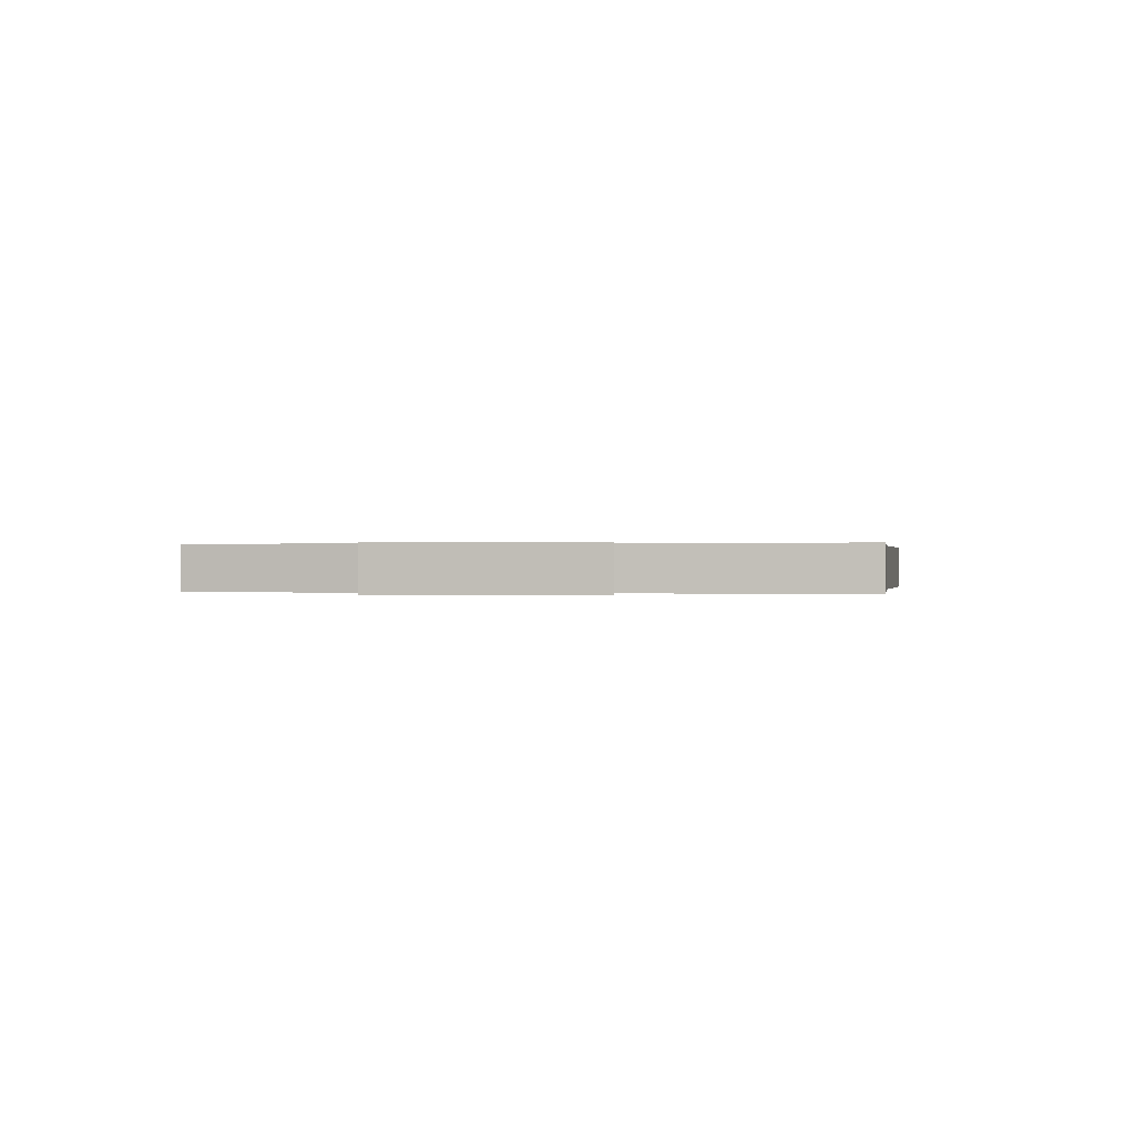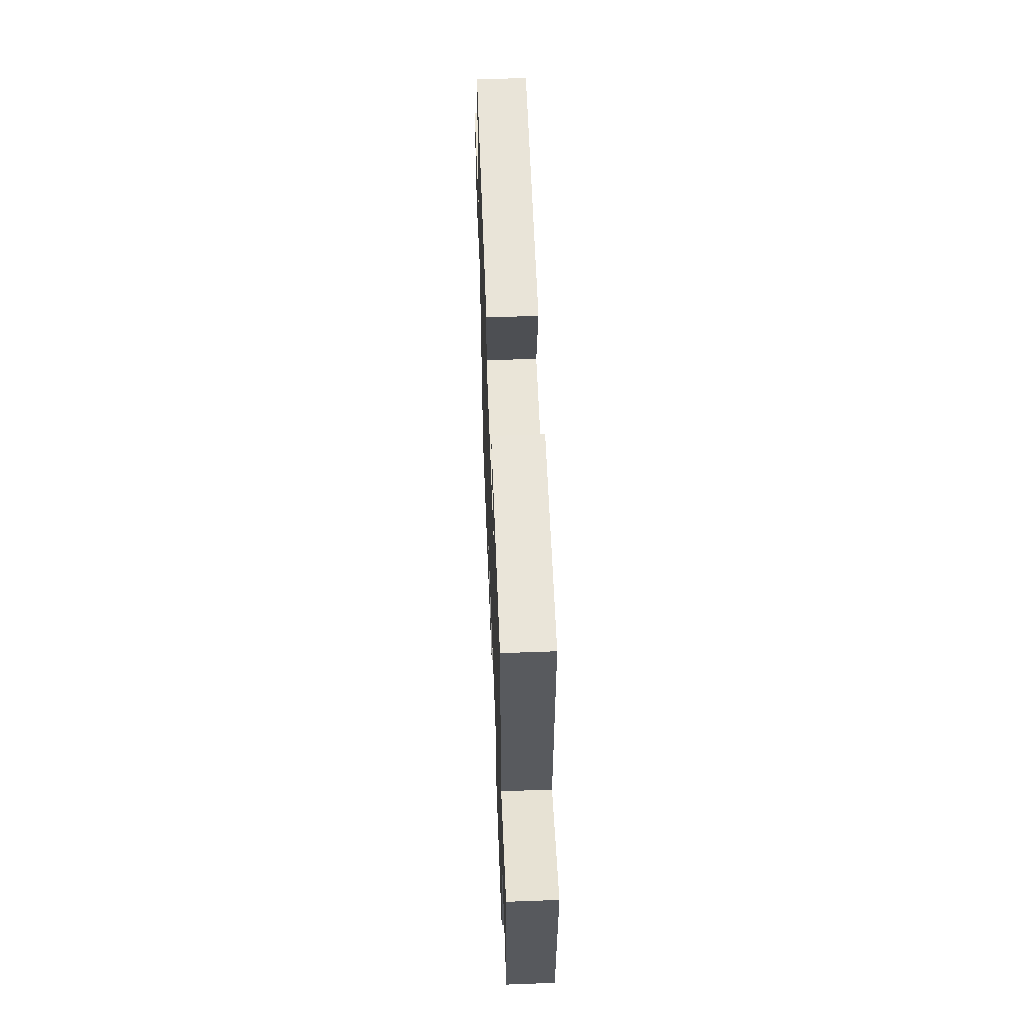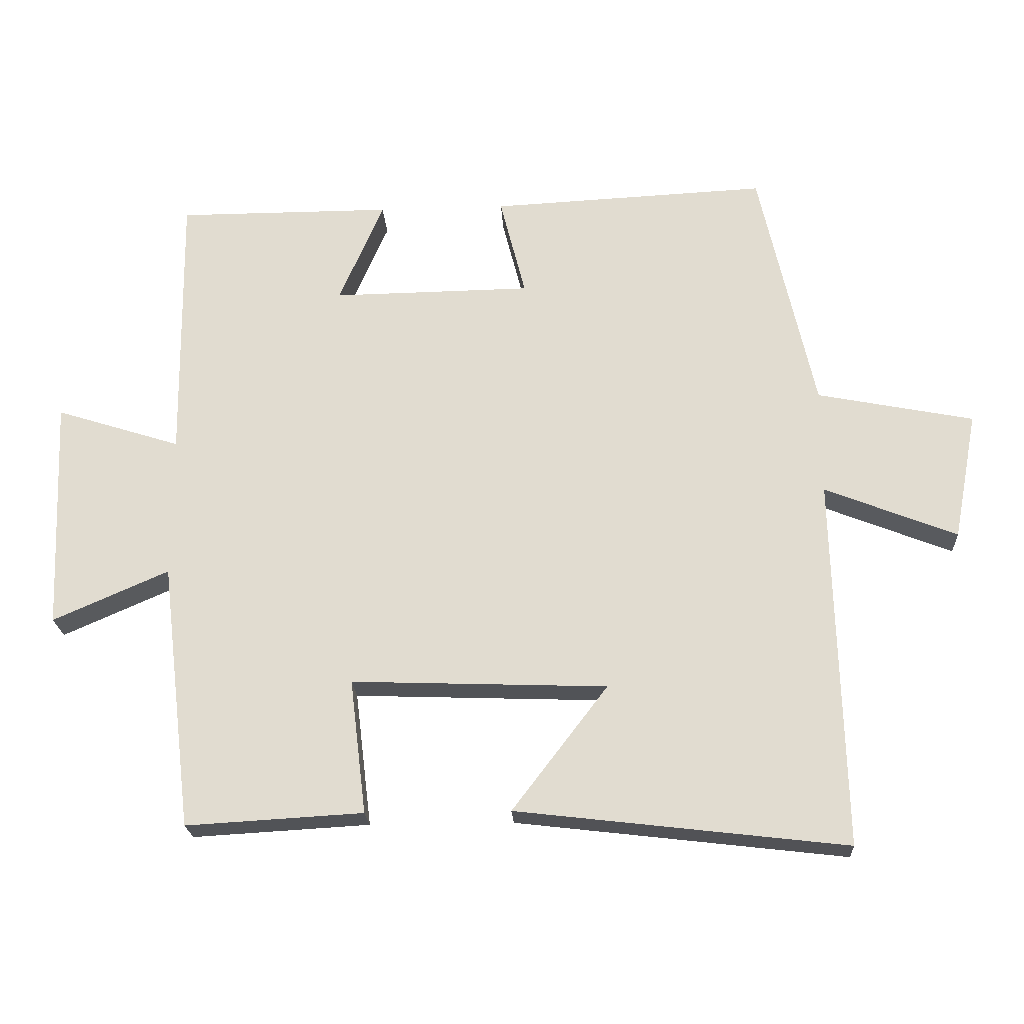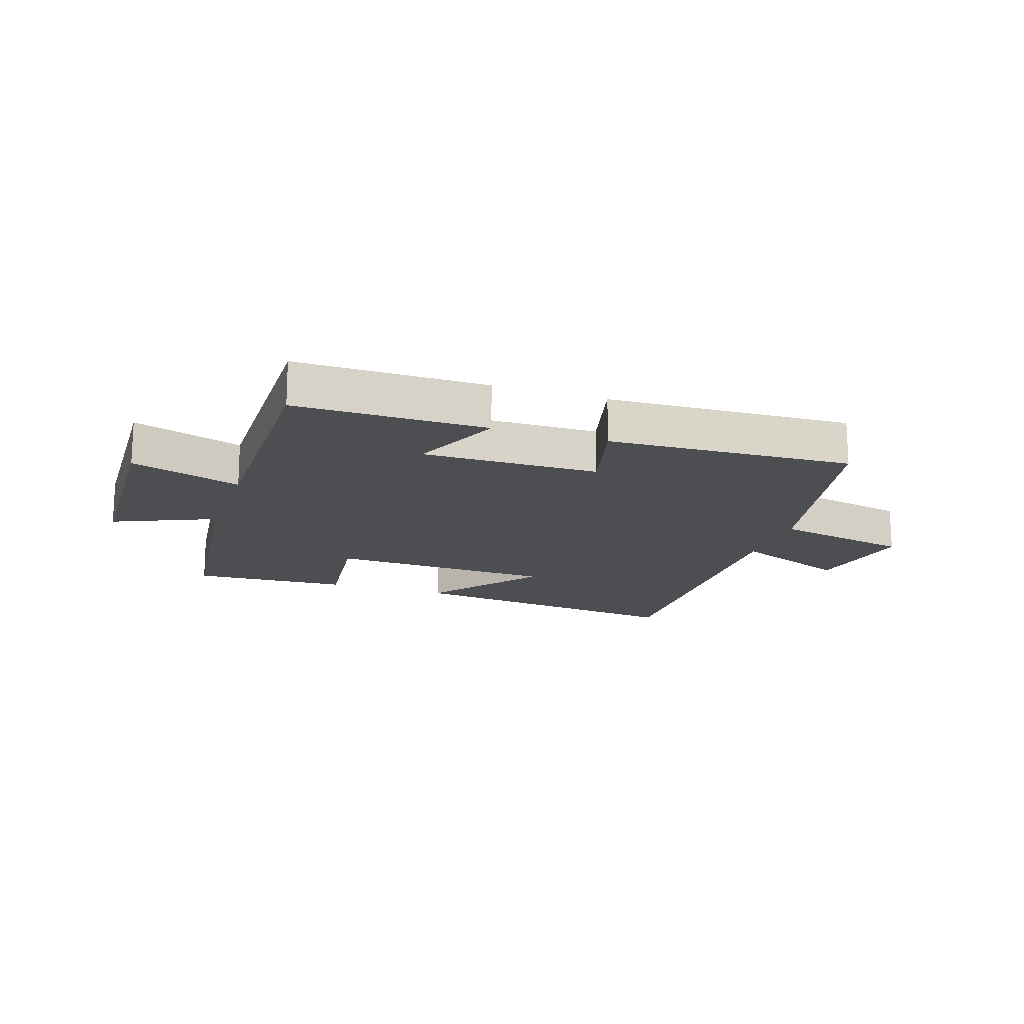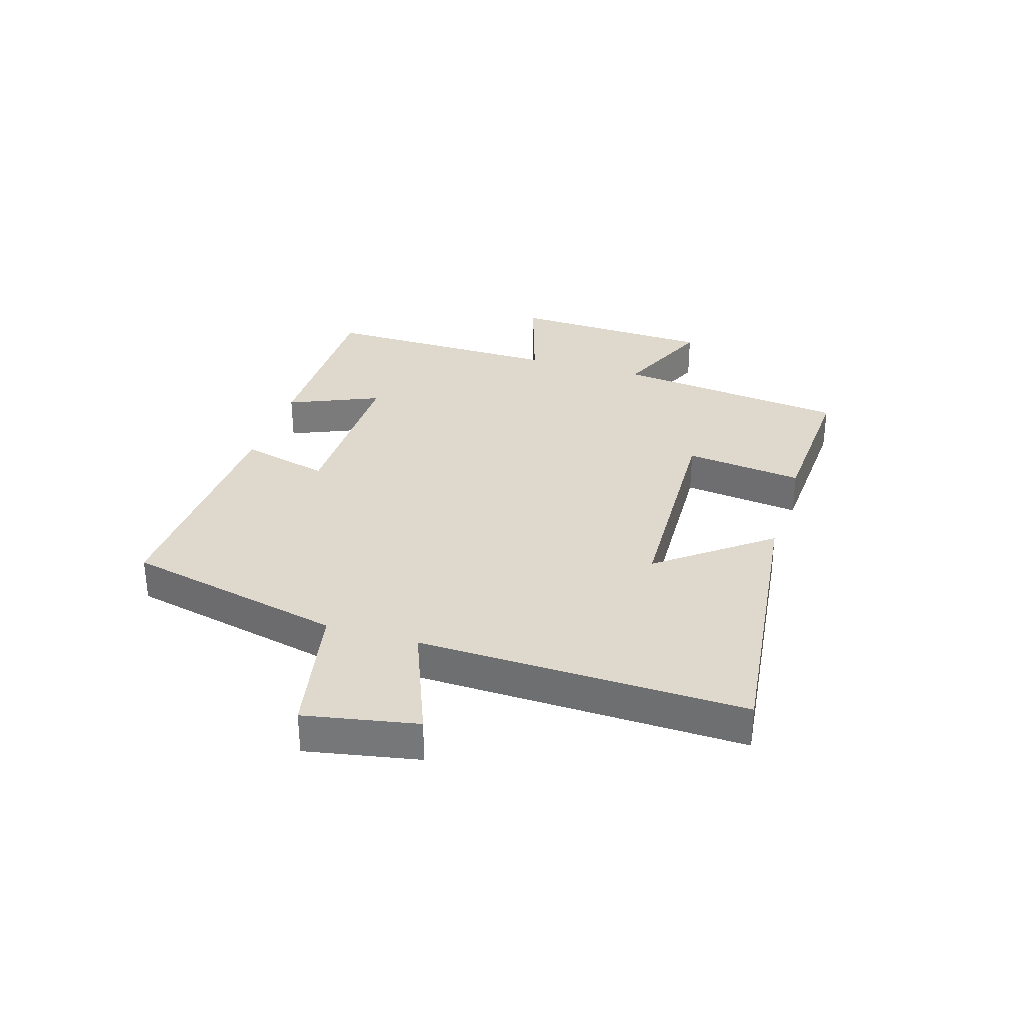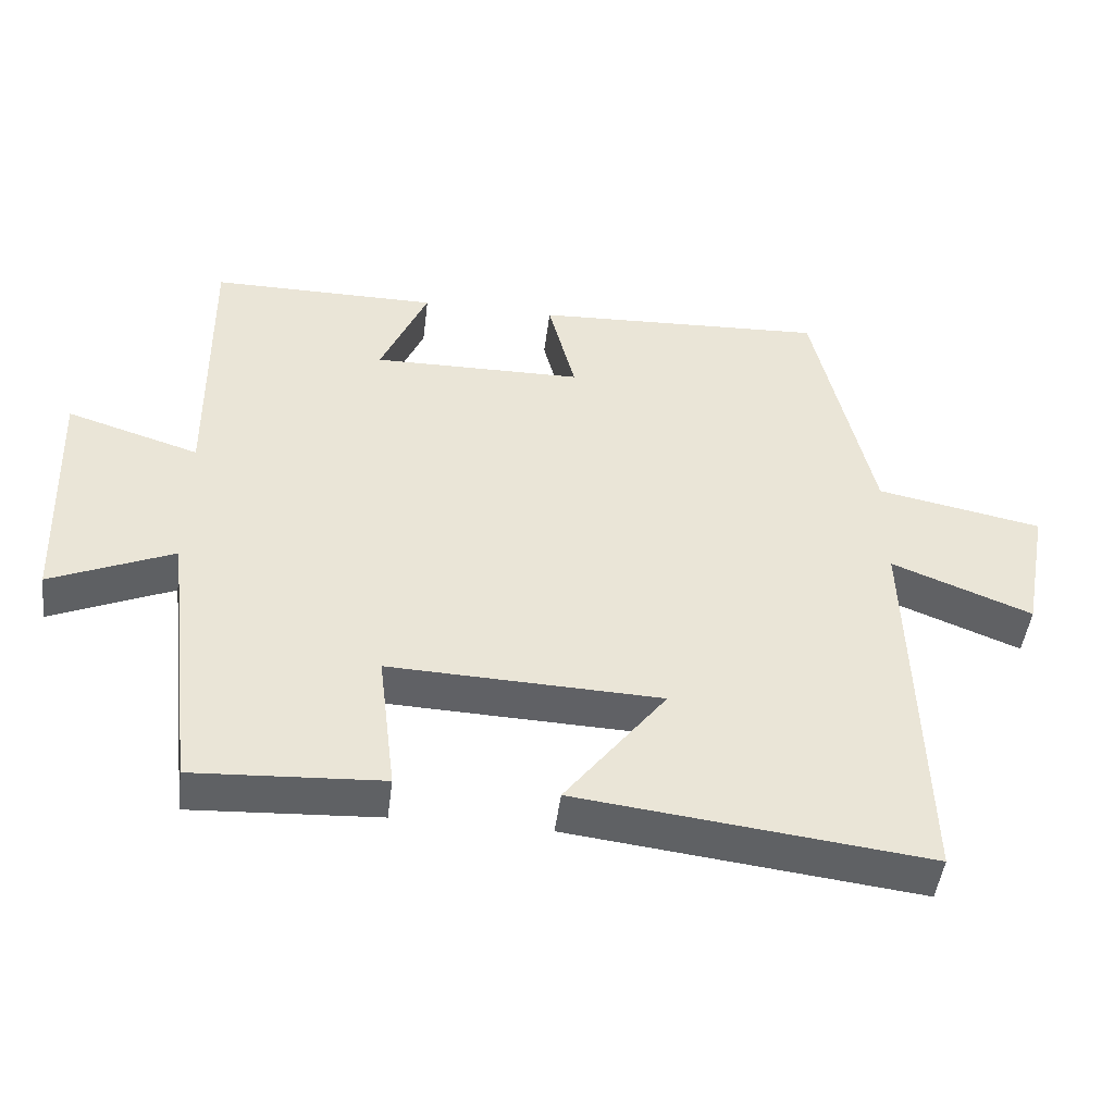
<metadata>
{"format":"obj","ext":"obj","renderer":"f3d","projection":"perspective","resolution":1024,"background":"white","views":[{"elev":0.1,"azim":-81.2,"up":"+Y"},{"elev":57.9,"azim":-92.2,"up":"+Z"},{"elev":-22.0,"azim":3.2,"up":"+Z"},{"elev":-16.9,"azim":-18.6,"up":"+Y"},{"elev":32.0,"azim":107.1,"up":"+Y"},{"elev":-47.3,"azim":-7.1,"up":"+Z"}]}
</metadata>
<code>
v -0.505 0.07 0.5
v -0.185 0.07 0.5
v -0.251 0.07 0.346
v 0.045 0.07 0.35
v 0.007 0.07 0.5
v 0.418 0.07 0.52
v 0.5 0.07 0.151
v 0.732 0.07 0.105
v 0.696 0.07 -0.085
v 0.5 0.07 -0.007
v 0.514 0.07 -0.558
v 0.024 0.07 -0.5
v 0.166 0.07 -0.314
v -0.214 0.07 -0.3
v -0.19 0.07 -0.5
v -0.453 0.07 -0.515
v -0.5 0.07 -0.119
v -0.672 0.07 -0.194
v -0.686 0.07 0.152
v -0.5 0.07 0.093
v -0.505 0 0.5
v -0.185 0 0.5
v -0.251 0 0.346
v 0.045 0 0.35
v 0.007 0 0.5
v 0.418 0 0.52
v 0.5 0 0.151
v 0.732 0 0.105
v 0.696 0 -0.085
v 0.5 0 -0.007
v 0.514 0 -0.558
v 0.024 0 -0.5
v 0.166 0 -0.314
v -0.214 0 -0.3
v -0.19 0 -0.5
v -0.453 0 -0.515
v -0.5 0 -0.119
v -0.672 0 -0.194
v -0.686 0 0.152
v -0.5 0 0.093
f 17 18 19 20
f 16 17 20
f 15 16 20
f 14 15 20
f 13 14 20 1
f 10 11 12 13
f 7 8 9 10
f 6 7 10
f 5 6 10
f 4 5 10
f 3 4 10 13
f 1 2 3
f 1 3 13
f 40 39 38 37
f 40 37 36
f 40 36 35
f 40 35 34
f 21 40 34 33
f 33 32 31 30
f 30 29 28 27
f 30 27 26
f 30 26 25
f 30 25 24
f 33 30 24 23
f 23 22 21
f 33 23 21
f 1 21 22 2
f 2 22 23 3
f 3 23 24 4
f 4 24 25 5
f 5 25 26 6
f 6 26 27 7
f 7 27 28 8
f 8 28 29 9
f 9 29 30 10
f 10 30 31 11
f 11 31 32 12
f 12 32 33 13
f 13 33 34 14
f 14 34 35 15
f 15 35 36 16
f 16 36 37 17
f 17 37 38 18
f 18 38 39 19
f 19 39 40 20
f 20 40 21 1

</code>
